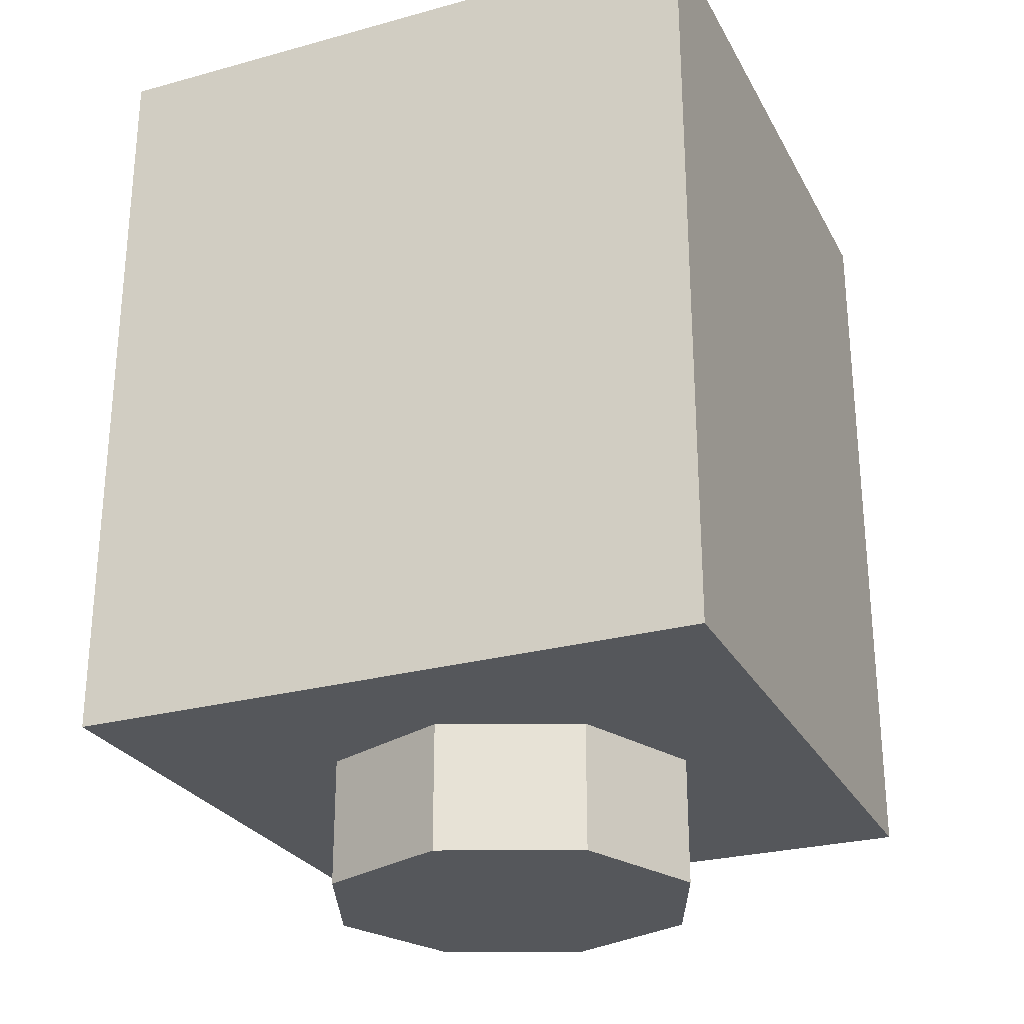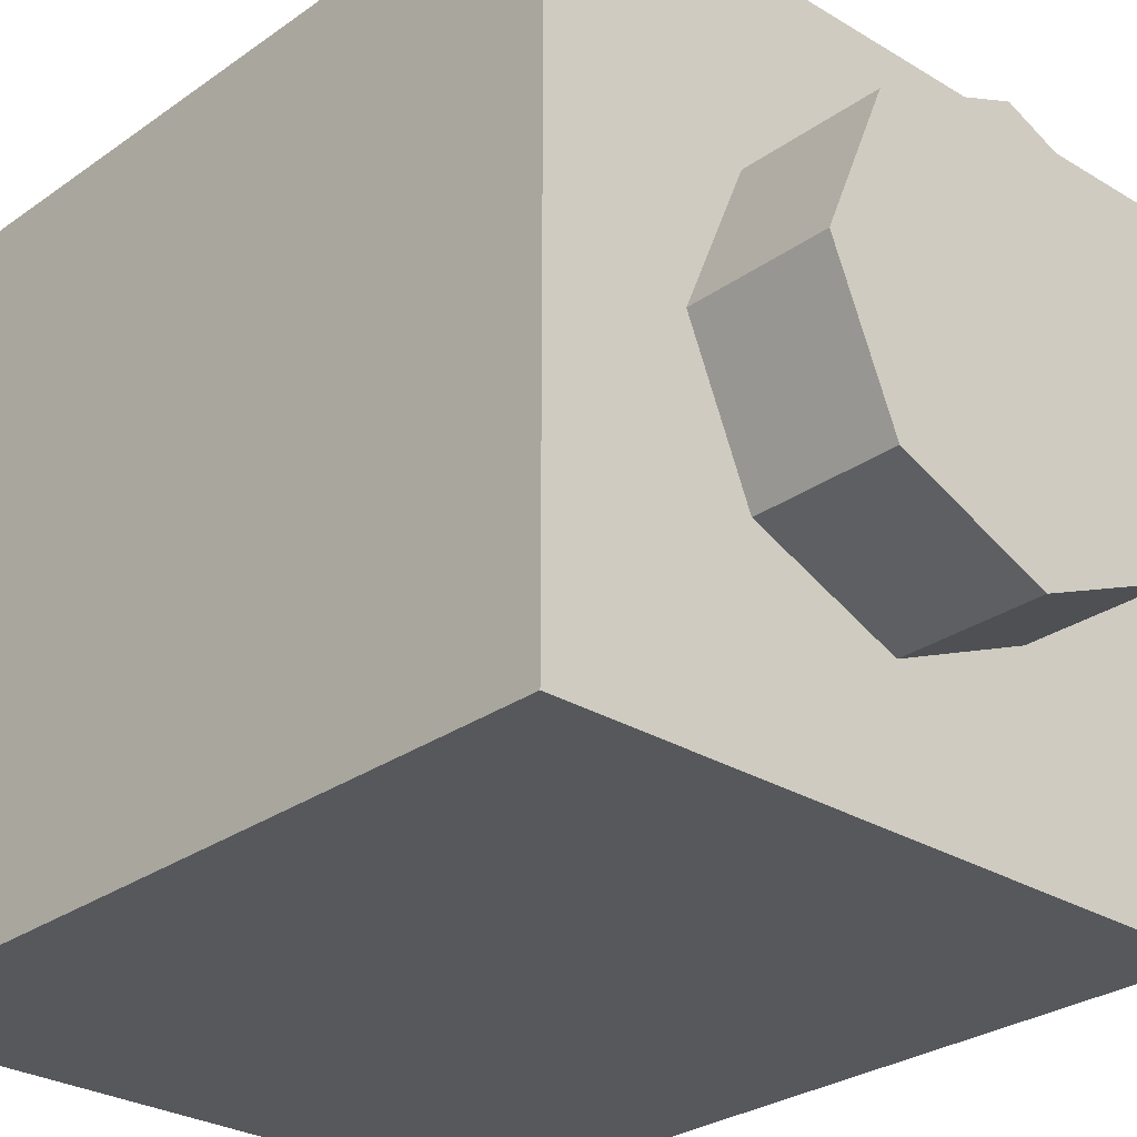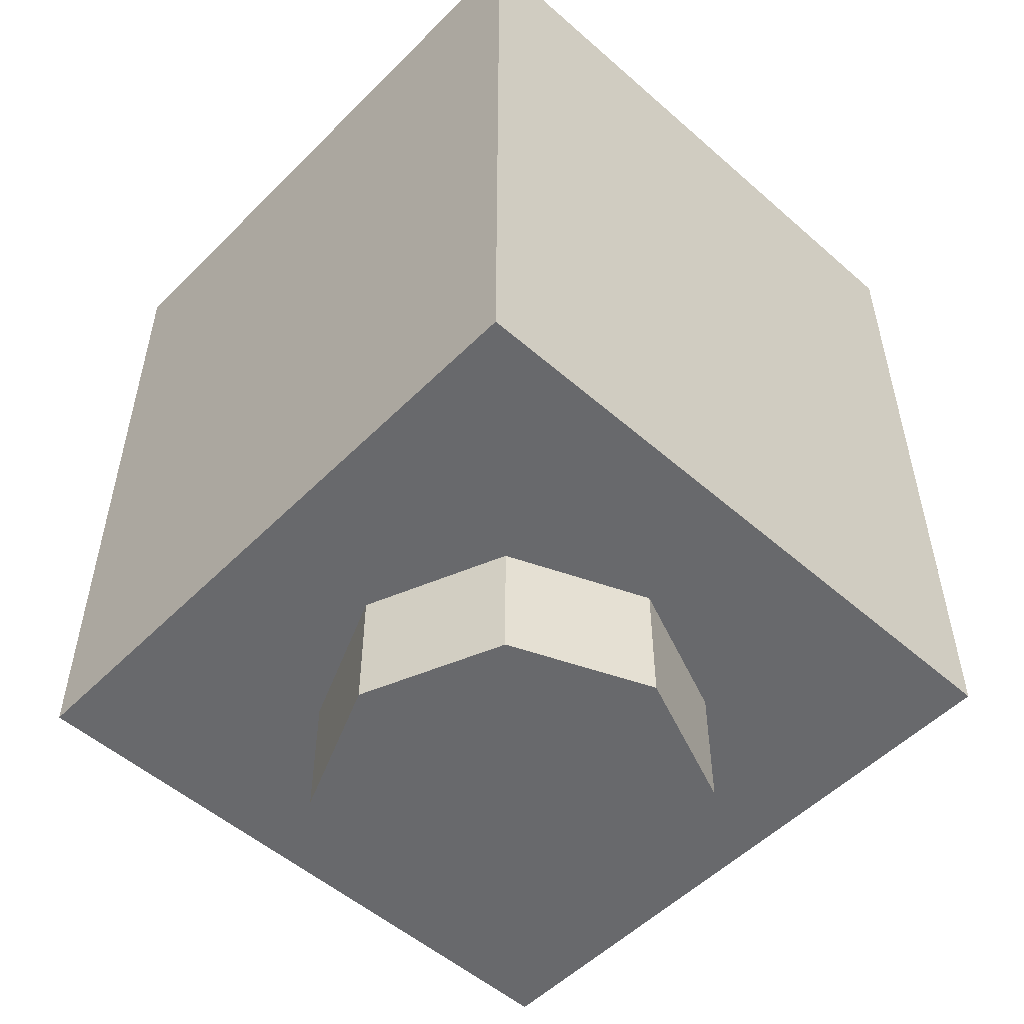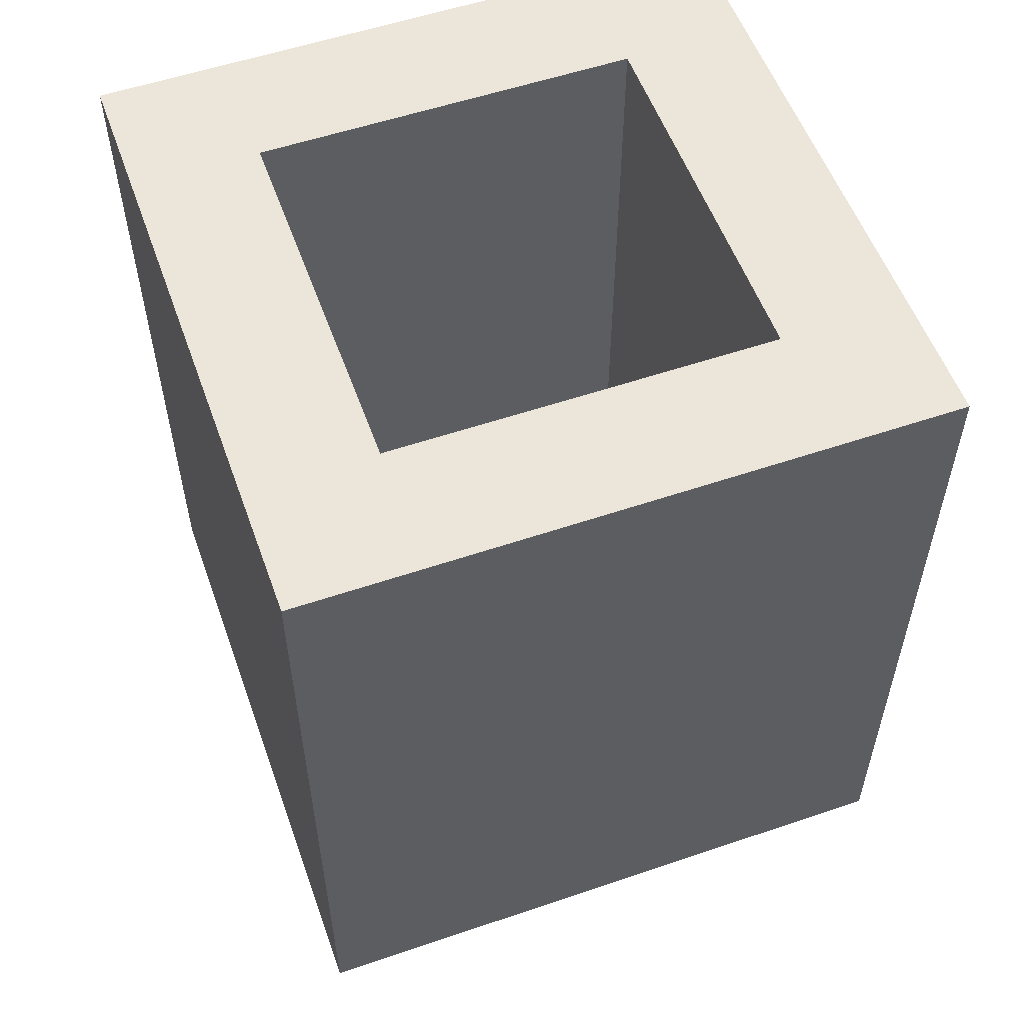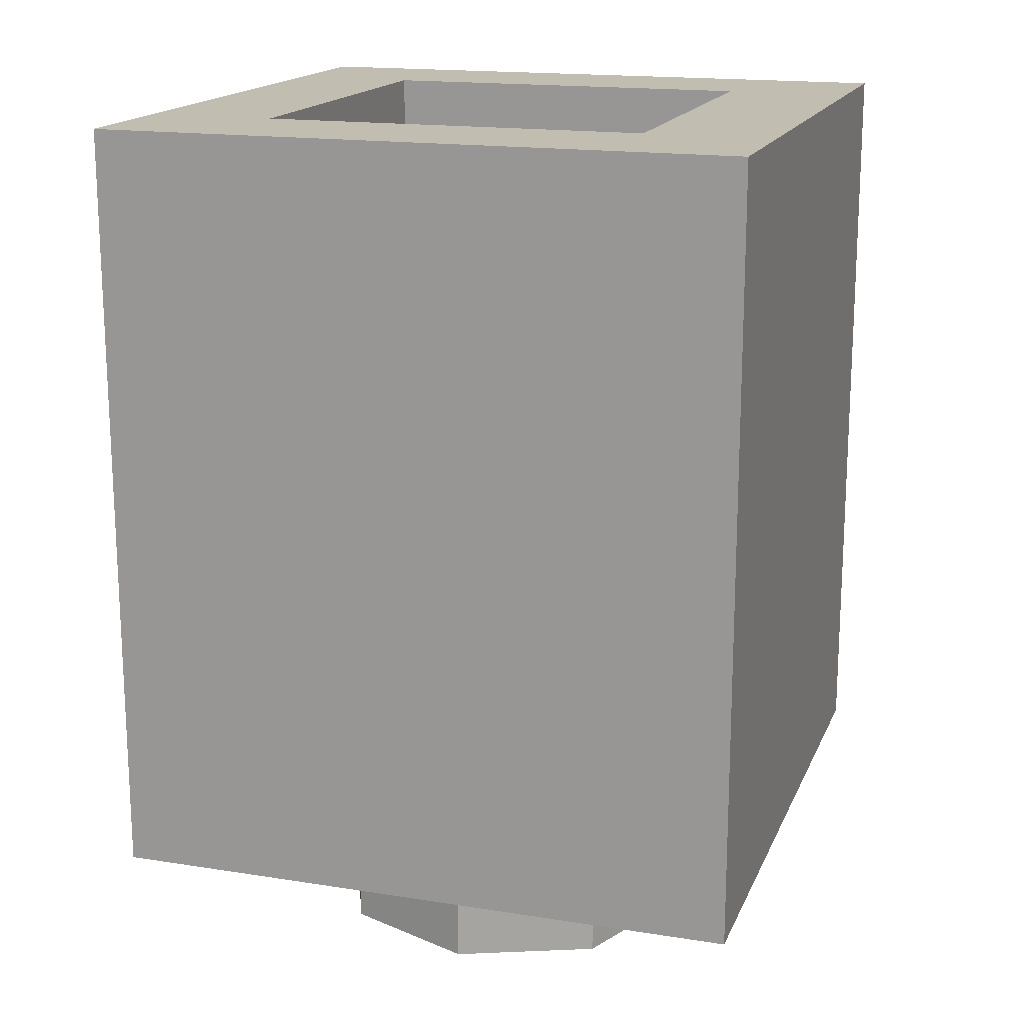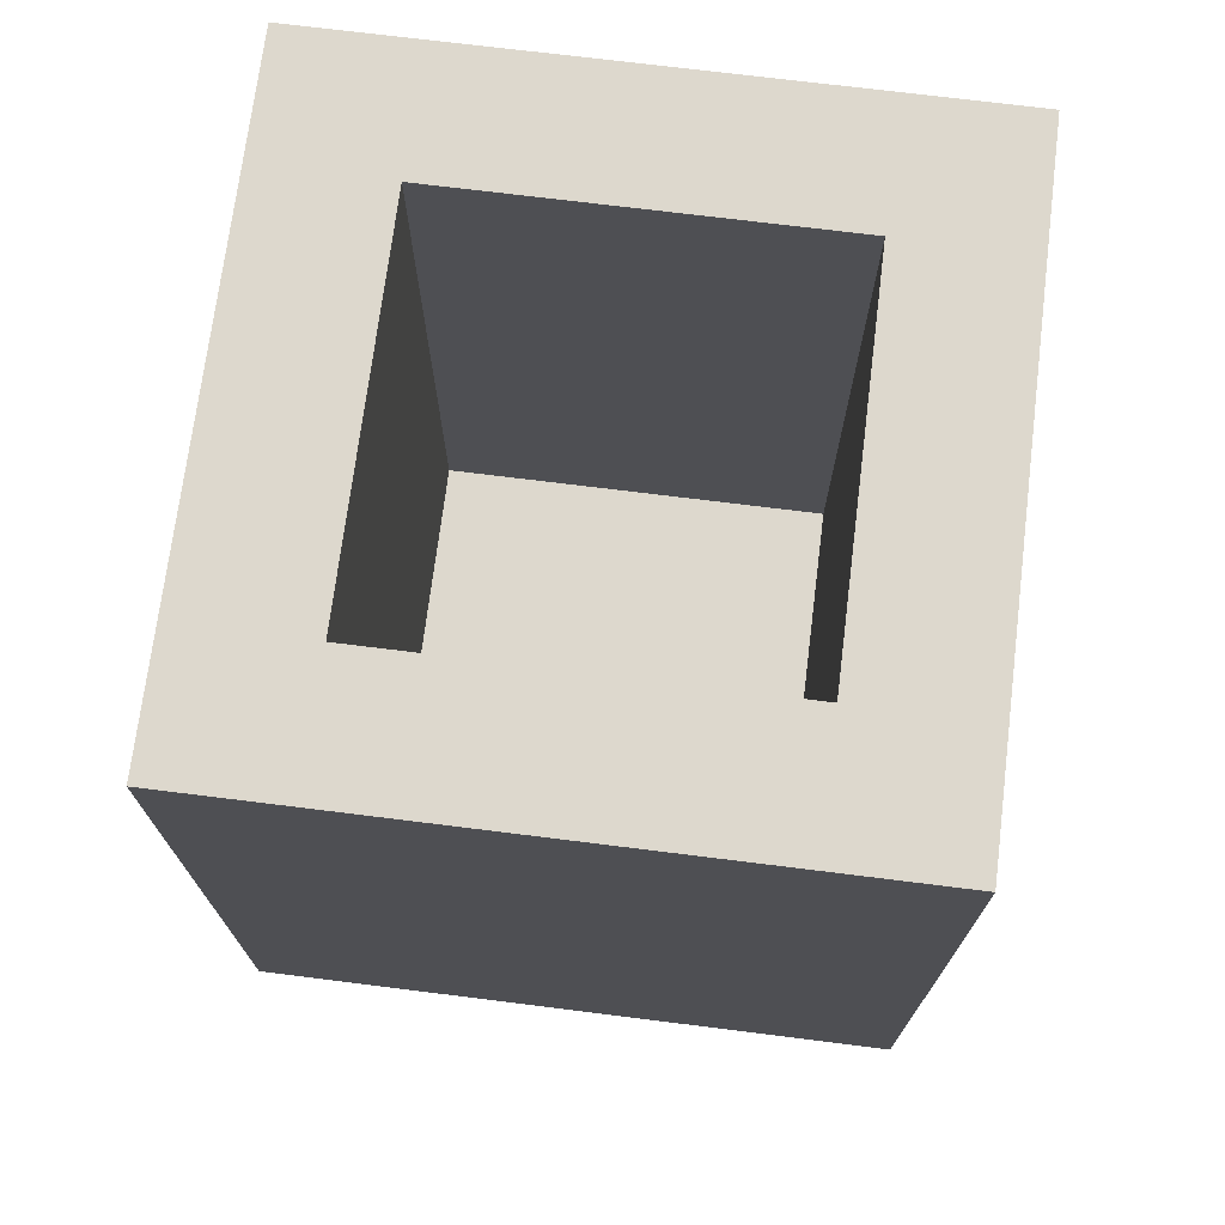
<metadata>
{"format":"obj","ext":"obj","renderer":"f3d","projection":"perspective","resolution":1024,"background":"white","views":[{"elev":-26.7,"azim":-66.9,"up":"+Y"},{"elev":-27.9,"azim":-42.9,"up":"+Z"},{"elev":-52.7,"azim":136.8,"up":"+Y"},{"elev":55.5,"azim":-109.7,"up":"+Y"},{"elev":16.9,"azim":-72.3,"up":"+Y"},{"elev":72.2,"azim":-82.9,"up":"+Y"}]}
</metadata>
<code>
v 0.2121 0 -0.2121
v 0 0 -0.3
v 0 -0.2 -0.3
v 0.2121 -0.2 -0.2121
v 0.3 0 0
v 0.2121 0 -0.2121
v 0.2121 -0.2 -0.2121
v 0.3 -0.2 0
v 0.2121 0 0.2121
v 0.3 0 0
v 0.3 -0.2 0
v 0.2121 -0.2 0.2121
v 0 0 0.3
v 0.2121 0 0.2121
v 0.2121 -0.2 0.2121
v 0 -0.2 0.3
v -0.2121 0 0.2121
v 0 0 0.3
v 0 -0.2 0.3
v -0.2121 -0.2 0.2121
v -0.3 0 0
v -0.2121 0 0.2121
v -0.2121 -0.2 0.2121
v -0.3 -0.2 0
v -0.2121 0 -0.2121
v -0.3 0 0
v -0.3 -0.2 0
v -0.2121 -0.2 -0.2121
v 0 0 -0.3
v -0.2121 0 -0.2121
v -0.2121 -0.2 -0.2121
v 0 -0.2 -0.3
v 0 -0.2 0
v 0 -0.2 -0.3
v 0.2121 -0.2 -0.2121
v 0 -0.2 0
v 0.2121 -0.2 -0.2121
v 0.3 -0.2 0
v 0 -0.2 0
v 0.3 -0.2 0
v 0.2121 -0.2 0.2121
v 0 -0.2 0
v 0.2121 -0.2 0.2121
v 0 -0.2 0.3
v 0 -0.2 0
v 0 -0.2 0.3
v -0.2121 -0.2 0.2121
v 0 -0.2 0
v -0.2121 -0.2 0.2121
v -0.3 -0.2 0
v 0 -0.2 0
v -0.3 -0.2 0
v -0.2121 -0.2 -0.2121
v 0 -0.2 0
v -0.2121 -0.2 -0.2121
v 0 -0.2 -0.3
v -0.5 0 0.5
v -0.5 0 -0.5
v 0.5 0 -0.5
v 0.5 0 0.5
v -0.5 0 0.5
v 0.5 0 0.5
v 0.5 1.2 0.5
v -0.5 1.2 0.5
v 0.5 0 0.5
v 0.5 0 -0.5
v 0.5 1.2 -0.5
v 0.5 1.2 0.5
v -0.5 0 -0.5
v -0.5 0 0.5
v -0.5 1.2 0.5
v -0.5 1.2 -0.5
v 0.3 0.2 0.3
v -0.3 0.2 0.3
v -0.3 0.2 -0.3
v 0.3 0.2 -0.3
v 0.3 0.2 0.3
v 0.3 1.2 0.3
v -0.3 1.2 0.3
v -0.3 0.2 0.3
v 0.3 0.2 -0.3
v 0.3 1.2 -0.3
v 0.3 1.2 0.3
v 0.3 0.2 0.3
v -0.3 0.2 -0.3
v -0.3 1.2 -0.3
v 0.3 1.2 -0.3
v 0.3 0.2 -0.3
v -0.3 0.2 0.3
v -0.3 1.2 0.3
v -0.3 1.2 -0.3
v -0.3 0.2 -0.3
v -0.3 1.2 -0.3
v 0.3 1.2 -0.3
v 0.5 1.2 -0.5
v -0.5 1.2 -0.5
v 0.5 1.2 -0.5
v 0.3 1.2 -0.3
v 0.3 1.2 0.3
v 0.5 1.2 0.5
v 0.3 1.2 0.3
v -0.3 1.2 0.3
v -0.5 1.2 0.5
v 0.5 1.2 0.5
v -0.5 1.2 0.5
v -0.3 1.2 0.3
v -0.3 1.2 -0.3
v -0.5 1.2 -0.5
v -0.2225 0.385 -0.5
v -0.155 0.4825 -0.5
v -0.025 0.4 -0.5
v -0.1075 0.34 -0.5
v -0.1075 0.34 -0.5
v -0.025 0.4 -0.5
v 0.06 0.4 -0.5
v 0.0175 0.305 -0.5
v 0.0175 0.305 -0.5
v 0.06 0.4 -0.5
v 0.105 0.4175 -0.5
v 0.1375 0.325 -0.5
v 0.1375 0.325 -0.5
v 0.105 0.4175 -0.5
v 0.125 0.44 -0.5
v 0.21 0.38 -0.5
v 0.21 0.38 -0.5
v 0.125 0.44 -0.5
v 0.13 0.47 -0.5
v 0.235 0.465 -0.5
v 0.235 0.465 -0.5
v 0.13 0.47 -0.5
v 0.1175 0.5175 -0.5
v 0.215 0.5425 -0.5
v 0.215 0.5425 -0.5
v 0.1175 0.5175 -0.5
v 0.06 0.5625 -0.5
v 0.1425 0.6175 -0.5
v 0.1425 0.6175 -0.5
v 0.06 0.5625 -0.5
v -0.0725 0.6375 -0.5
v 0.0075 0.695 -0.5
v 0.0075 0.695 -0.5
v -0.0725 0.6375 -0.5
v -0.1275 0.68 -0.5
v -0.0525 0.7325 -0.5
v -0.0525 0.7325 -0.5
v -0.1275 0.68 -0.5
v -0.1775 0.78 -0.5
v -0.0725 0.76 -0.5
v -0.0725 0.76 -0.5
v -0.1775 0.78 -0.5
v -0.1925 0.8425 -0.5
v 0.035 0.8425 -0.5
v -0.0725 0.76 -0.5
v 0.035 0.8425 -0.5
v 0.2325 0.855 -0.5
v 0.24 0.7625 -0.5
v 0.24 0.7625 -0.5
v 0.2325 0.855 -0.5
v 0.27 0.86 -0.5
v 0.265 0.75 -0.5
v 0.215 0.5425 -0.5
v 0.1425 0.6175 -0.5
v 0.24 0.7625 -0.5
v 0.265 0.75 -0.5
v 0.1425 0.6175 -0.5
v 0.0075 0.695 -0.5
v 0.24 0.7625 -0.5
v 0.0075 0.695 -0.5
v -0.0525 0.7325 -0.5
v -0.0725 0.76 -0.5
v 0.24 0.7625 -0.5
v -0.2225 0.385 -0.5
v -0.1925 0.8425 -0.5
v -0.1775 0.78 -0.5
v -0.2225 0.385 -0.5
v -0.1775 0.78 -0.5
v -0.1275 0.68 -0.5
v -0.155 0.4825 -0.5
v -0.1275 0.68 -0.5
v -0.0725 0.6375 -0.5
v -0.025 0.4 -0.5
v -0.155 0.4825 -0.5
v -0.0725 0.6375 -0.5
v 0.06 0.5625 -0.5
v 0.06 0.4 -0.5
v -0.025 0.4 -0.5
v 0.06 0.5625 -0.5
v 0.1175 0.5175 -0.5
v 0.105 0.4175 -0.5
v 0.06 0.4 -0.5
v 0.1175 0.5175 -0.5
v 0.13 0.47 -0.5
v 0.125 0.44 -0.5
v 0.105 0.4175 -0.5
v -0.5 0 -0.5
v -0.2225 0.385 -0.5
v -0.1075 0.34 -0.5
v -0.5 0 -0.5
v -0.1075 0.34 -0.5
v 0.0175 0.305 -0.5
v 0.5 0 -0.5
v 0.5 0 -0.5
v 0.0175 0.305 -0.5
v 0.1375 0.325 -0.5
v 0.5 0 -0.5
v 0.1375 0.325 -0.5
v 0.21 0.38 -0.5
v 0.5 0 -0.5
v 0.21 0.38 -0.5
v 0.235 0.465 -0.5
v 0.5 0 -0.5
v 0.235 0.465 -0.5
v 0.215 0.5425 -0.5
v 0.265 0.75 -0.5
v 0.5 0 -0.5
v 0.215 0.5425 -0.5
v 0.265 0.75 -0.5
v 0.5 1.2 -0.5
v 0.5 1.2 -0.5
v 0.265 0.75 -0.5
v 0.27 0.86 -0.5
v 0.5 1.2 -0.5
v 0.27 0.86 -0.5
v 0.2325 0.855 -0.5
v 0.035 0.8425 -0.5
v 0.5 1.2 -0.5
v 0.035 0.8425 -0.5
v -0.1925 0.8425 -0.5
v -0.5 1.2 -0.5
v -0.5 1.2 -0.5
v -0.1925 0.8425 -0.5
v -0.2225 0.385 -0.5
v -0.5 0 -0.5
g mesh1454928
f 1 3 2
f 3 1 4
f 5 7 6
f 7 5 8
f 9 11 10
f 11 9 12
f 13 15 14
f 15 13 16
f 17 19 18
f 19 17 20
f 21 23 22
f 23 21 24
f 25 27 26
f 27 25 28
f 29 31 30
f 31 29 32
g mesh1454930
f 33 34 35
f 36 37 38
f 39 40 41
f 42 43 44
f 45 46 47
f 48 49 50
f 51 52 53
f 54 55 56
g mesh1454933
f 57 58 59
f 59 60 57
f 61 62 63
f 63 64 61
f 65 66 67
f 67 68 65
f 69 70 71
f 71 72 69
g mesh1454935
f 73 75 74
f 75 73 76
f 77 79 78
f 79 77 80
f 81 83 82
f 83 81 84
f 85 87 86
f 87 85 88
f 89 91 90
f 91 89 92
g mesh1454937
f 93 94 95
f 95 96 93
f 97 98 99
f 99 100 97
f 101 102 103
f 103 104 101
f 105 106 107
f 107 108 105
f 109 110 111
f 111 112 109
f 113 114 115
f 115 116 113
f 117 118 119
f 119 120 117
f 121 122 123
f 123 124 121
f 125 126 127
f 127 128 125
f 129 130 131
f 131 132 129
f 133 134 135
f 135 136 133
f 137 138 139
f 139 140 137
f 141 142 143
f 143 144 141
f 145 146 147
f 147 148 145
f 149 150 151
f 151 152 149
f 153 154 155
f 155 156 153
f 157 158 159
f 159 160 157
f 161 162 163
f 163 164 161
f 165 166 167
f 168 169 170
f 170 171 168
f 172 173 174
f 175 176 177
f 177 178 175
f 179 180 181
f 181 182 179
f 183 184 185
f 185 186 183
f 187 188 189
f 189 190 187
f 191 192 193
f 193 194 191
f 195 196 197
f 198 199 200
f 200 201 198
f 202 203 204
f 205 206 207
f 208 209 210
f 211 212 213
f 213 214 211
f 215 216 217
f 217 218 215
f 219 220 221
f 222 223 224
f 224 225 222
f 226 227 228
f 228 229 226
f 230 231 232
f 232 233 230

</code>
